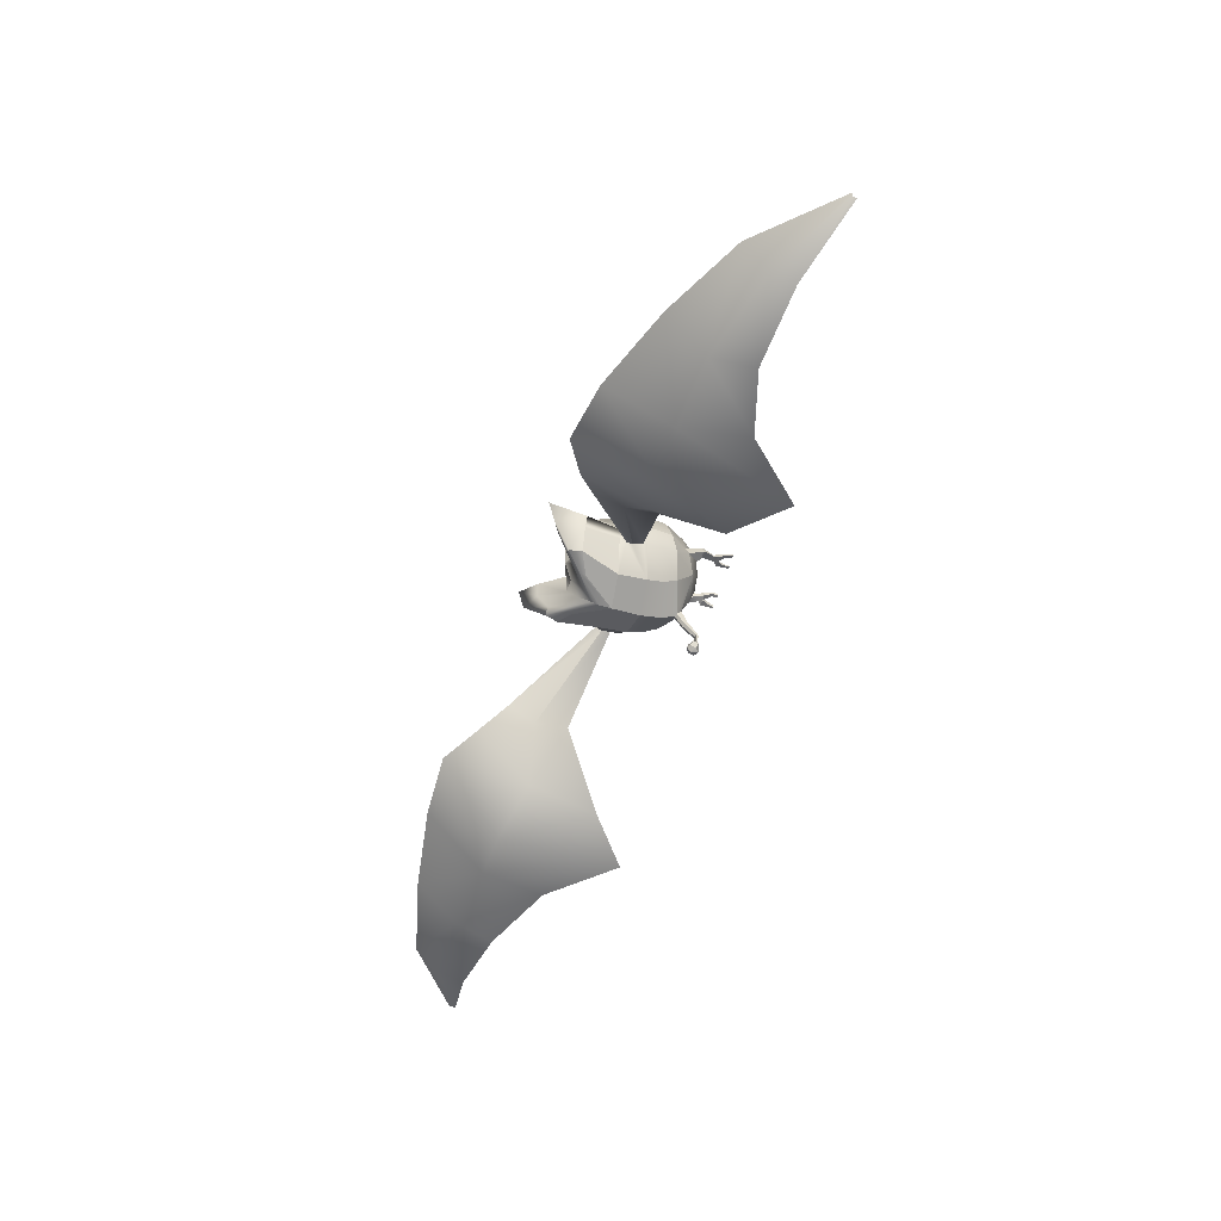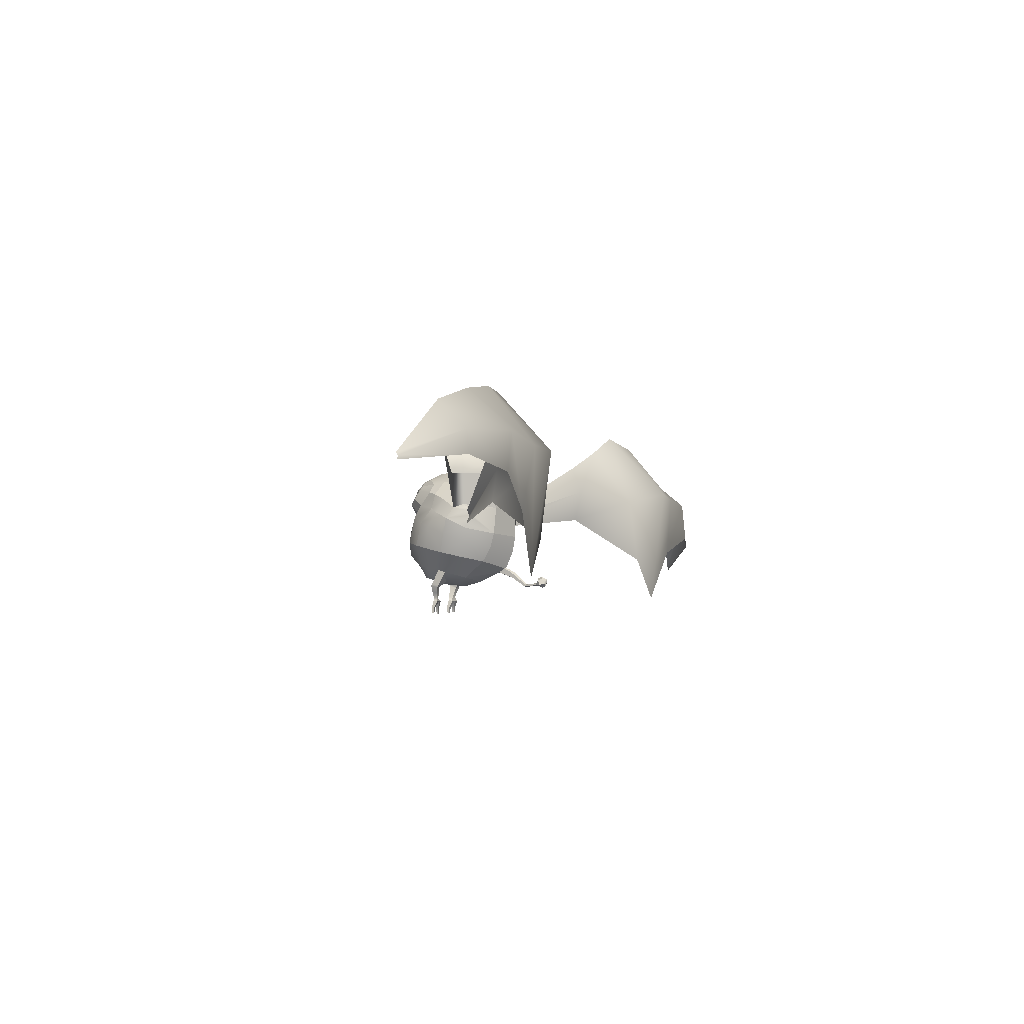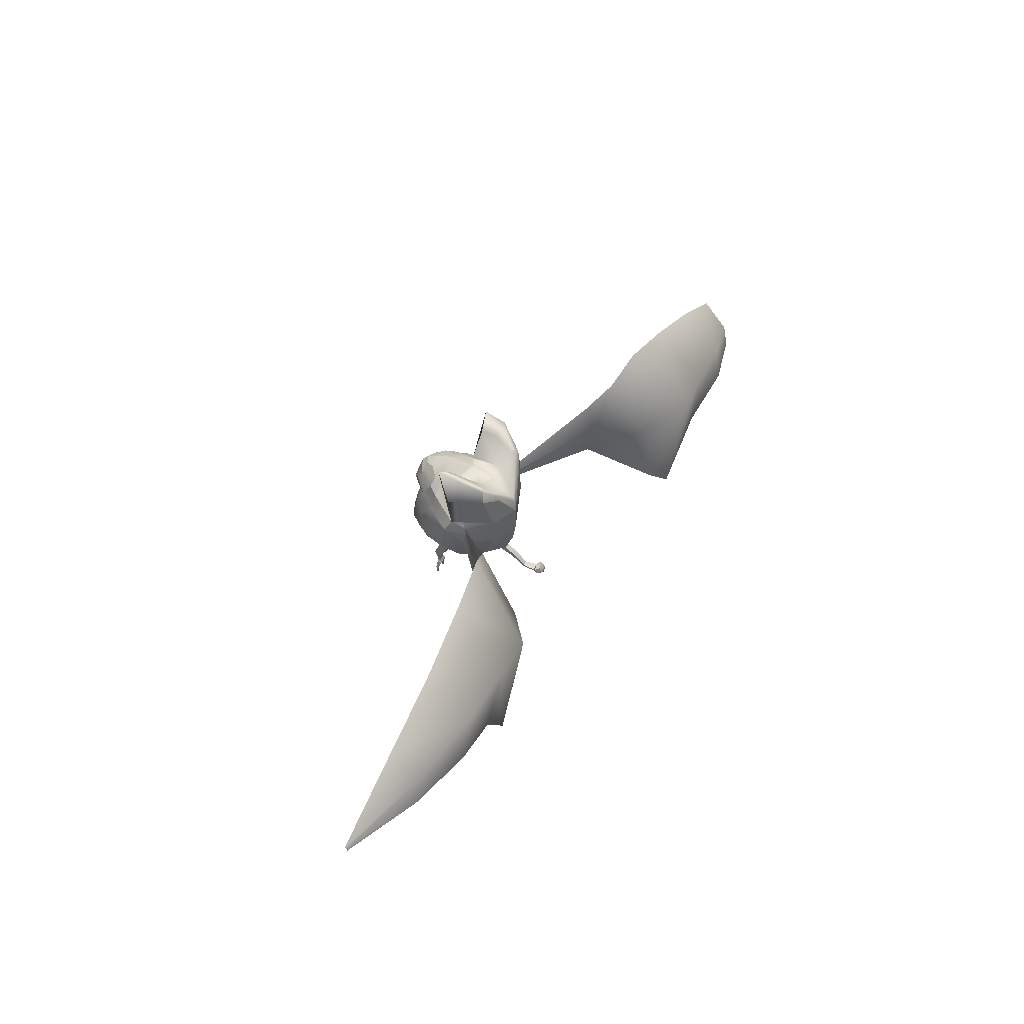
<metadata>
{"format":"obj","ext":"obj","renderer":"f3d","projection":"perspective","resolution":1024,"background":"white","views":[{"elev":-52.9,"azim":-106.5,"up":"+Z"},{"elev":-2.4,"azim":111.0,"up":"+Y"},{"elev":45.8,"azim":117.8,"up":"+Y"}]}
</metadata>
<code>
o blenderMurci:Mesh.000
v 0.5124 2.057 -1.083
v -0.002162 2.007 -1.292
v -0.003924 2.454 -1.293
v 0.5141 2.507 -1.127
v 0.5276 0.6444 0.0624
v 0.521 0.6388 0.09768
v 0.4903 0.6375 0.1001
v 0.4939 0.6431 0.06686
v -0.001249 2.377 0.6111
v 0.3084 2.464 0.4895
v 0.19 2.604 0.652
v -0.001133 2.561 0.7167
v 0.4735 2.57 0.3445
v 0.2847 2.706 0.5521
v 0.372 2.955 0.1275
v 0.2299 3.043 0.2597
v 0.1273 2.99 0.4318
v 0.2238 2.936 0.4187
v -0.002995 3.094 0.3043
v -0.002416 3.022 0.4688
v -0.001553 1.177 -1.703
v 0.0729 1.168 -1.712
v 0.1178 1.229 -1.762
v -0.001553 1.263 -1.727
v 0.07601 1.144 -1.725
v 0.1211 1.146 -1.799
v -0.001553 1.134 -1.726
v -0.001553 1.098 -1.81
v 0.06932 1.258 -1.825
v -0.001553 1.294 -1.794
v 0.07165 1.172 -1.865
v -0.001553 1.122 -1.874
v 0.3096 0.6324 0.07093
v 0.306 0.6269 0.1034
v 0.2735 0.6255 0.106
v 0.2753 0.6312 0.07468
v 0.3721 2.967 -1.157
v 0.6798 3.107 -1.007
v -0.001455 1.599 0.6163
v 0.3258 1.674 0.5947
v 0.4695 1.9 0.5698
v -0.00131 1.924 0.6697
v 0.319 1.467 0.4045
v 0.5182 1.465 0.1906
v 0.744 1.8 0.1357
v 0.6155 1.854 0.3707
v 0.488 1.415 -0.008217
v 0.5213 1.375 -0.1507
v 0.7457 1.638 -0.5608
v 0.7976 1.726 -0.1857
v 0.4706 1.563 -0.8597
v 0.04962 1.445 -1.109
v -0.001555 1.461 -1.122
v -0.001745 1.741 -1.243
v 0.4931 1.807 -1.012
v 0.3052 2.307 0.5516
v 0.5122 2.35 0.4463
v 0.833 2.181 0.04941
v 0.7007 2.249 0.238
v 0.8297 1.899 -0.6274
v 0.8745 2.051 -0.2628
v 0.1525 2.877 0.532
v 0.2891 2.849 0.4509
v 0.6402 2.516 0.06153
v 0.7891 2.431 -0.09606
v 0.7296 2.666 -0.2114
v 0.6063 2.762 0.00892
v 0.8287 2.46 -0.7011
v 0.8134 2.569 -0.6301
v 0.8239 2.514 -0.7056
v 0.6268 3.304 -0.9888
v 0.3667 3.054 -1.12
v 0.3587 3.098 -1.055
v 0.5201 3.307 -0.9007
v 0.3157 3.011 -0.2557
v 0.3429 3 -0.05493
v 0.8637 3.691 -0.2367
v 0.8476 3.602 -0.6219
v 0.5942 3.46 -0.5841
v 0.5866 3.47 -0.3034
v 0.3265 1.257 0.219
v 0.2152 1.269 0.3385
v -0.001543 1.313 0.4035
v -0.001553 1.229 0.2652
v 0.1515 3.1 0.06946
v -0.003615 3.159 0.1514
v -0.005061 3.183 -0.4349
v 0.2716 3.085 -0.7605
v -0.005708 3.091 -0.8299
v 0.3858 1.277 -0.4918
v 0.3693 1.2 -0.09947
v 0.232 1.156 -0.3048
v 0.8304 2.515 -0.4429
v 0.9 2.324 -0.3268
v 0.8664 2.148 -0.6901
v 0.8631 2.217 -0.6943
v 0.8401 2.364 -0.7493
v 0.8344 2.368 -0.7629
v -0.001242 2.116 0.6489
v 0.3315 2.105 0.5955
v -0.001247 2.313 0.6277
v -0.001499 1.466 0.5523
v 0.4765 2.808 0.1703
v -0.001576 1.208 -0.6254
v -0.001553 1.369 -0.9859
v 0.0453 1.371 -1.003
v 0.0423 1.366 -1.04
v 0.04592 1.427 -1.124
v -0.001553 1.364 -1.027
v -0.001553 1.44 -1.137
v -0.001553 1.342 -1.325
v 0.04647 1.328 -1.294
v 0.04497 1.158 -1.488
v -0.001553 1.169 -1.497
v 0.0427 1.279 -1.254
v -0.001553 1.268 -1.253
v -0.001553 1.118 -1.478
v 0.04559 1.126 -1.478
v -0.001553 1.158 -1.506
v 0.04132 1.148 -1.499
v 0.04801 1.151 -1.522
v -0.001553 1.162 -1.528
v 0.04212 1.123 -1.492
v -0.001553 1.116 -1.492
v -0.001553 1.113 -1.516
v 0.0491 1.12 -1.516
v -0.001553 1.227 -1.896
v -0.001553 1.25 -1.884
v 0.3649 1.253 0.08511
v -0.001553 1.185 0.1539
v -0.001553 1.147 -0.02593
v -0.001553 1.122 -0.3364
v 0.4978 1.174 0.1058
v 0.5229 1.143 -0.02243
v 0.3835 1.159 0.1225
v 0.3875 1.125 -0.007362
v 0.5177 1.099 0.00326
v 0.4906 1.135 0.1301
v 0.4579 1.021 0.1202
v 0.4763 1.006 0.02559
v 0.3894 1.086 0.0171
v 0.4235 1.007 0.03153
v 0.388 1.123 0.1336
v 0.3505 0.9098 0.05475
v 0.3485 0.9176 0.1174
v 0.4144 1.02 0.1241
v 0.3843 0.9184 0.113
v 0.44 0.9095 0.03991
v 0.4224 0.9193 0.1083
v 0.4721 0.8657 0.09075
v 0.4854 0.8542 0.01269
v 0.3827 0.8635 0.09682
v 0.2922 0.8612 0.1033
v 0.2962 0.852 0.03166
v 0.3951 0.9096 0.04735
v 0.3901 0.8532 0.02289
v 0.5038 0.7513 0.1076
v 0.5135 0.754 0.05575
v 0.4591 0.7497 0.1112
v 0.4645 0.7527 0.06225
v 0.3076 0.7343 0.1153
v 0.3129 0.7373 0.06756
v 0.2602 0.7326 0.1192
v 0.263 0.7359 0.07303
v -0.00187 2.893 0.5968
v -0.004641 2.651 -1.282
v -0.005055 2.763 -1.25
v 0.1005 2.947 -1.051
v 0.842 3.117 -0.6218
v 0.9355 3.109 -0.4547
v 0.5239 2.895 -0.5559
v -0.00421 3.19 -0.04952
v 0.1407 3.137 -0.1316
v 0.5135 1.123 -0.003973
v 0.4909 1.153 0.1114
v 0.3952 1.109 0.009021
v 0.3932 1.139 0.1218
v -0.001553 1.346 -1.047
v 0.04471 1.35 -1.06
v 0.0489 1.418 -1.151
v -0.001553 1.434 -1.168
v -0.5161 2.056 -1.083
v -0.5211 2.505 -1.125
v -0.5099 0.645 0.08988
v -0.4761 0.6448 0.09358
v -0.4715 0.6404 0.127
v -0.5023 0.6408 0.1252
v -0.1925 2.604 0.6525
v -0.311 2.464 0.4902
v -0.2878 2.705 0.5529
v -0.4767 2.569 0.3457
v -0.3779 2.954 0.1289
v -0.2284 2.935 0.4195
v -0.1321 2.99 0.4323
v -0.2358 3.042 0.2606
v -0.1209 1.229 -1.762
v -0.07601 1.168 -1.712
v -0.1242 1.146 -1.799
v -0.07911 1.144 -1.725
v -0.07243 1.258 -1.825
v -0.07475 1.172 -1.865
v -0.2915 0.6391 0.09368
v -0.2571 0.639 0.09666
v -0.2544 0.6345 0.1281
v -0.287 0.6349 0.1262
v -0.6911 3.103 -1.004
v -0.3831 2.965 -1.156
v -0.4722 1.901 0.5696
v -0.3283 1.676 0.5942
v -0.3214 1.469 0.4037
v -0.6187 1.854 0.3699
v -0.7482 1.799 0.1346
v -0.5209 1.467 0.1898
v -0.4921 1.414 -0.008813
v -0.8024 1.724 -0.1863
v -0.7503 1.636 -0.5611
v -0.5264 1.371 -0.1503
v -0.4743 1.562 -0.8599
v -0.4964 1.807 -1.011
v -0.05273 1.445 -1.109
v -0.515 2.35 0.4469
v -0.3077 2.307 0.5519
v -0.7037 2.249 0.2384
v -0.8362 2.181 0.04949
v -0.8777 2.051 -0.2629
v -0.8328 1.899 -0.6274
v -0.1564 2.876 0.5325
v -0.2931 2.848 0.4519
v -0.6437 2.515 0.06232
v -0.611 2.76 0.01056
v -0.7337 2.665 -0.2104
v -0.7923 2.431 -0.09562
v -0.8275 2.462 -0.703
v -0.8274 2.514 -0.7052
v -0.8172 2.568 -0.6295
v -0.6396 3.301 -0.9861
v -0.5328 3.305 -0.8983
v -0.3705 3.097 -1.054
v -0.3784 3.052 -1.118
v -0.35 2.999 -0.05353
v -0.3241 3.009 -0.2542
v -0.8756 3.686 -0.2328
v -0.5976 3.467 -0.3007
v -0.6064 3.457 -0.5814
v -0.8607 3.597 -0.618
v -0.3287 1.258 0.2191
v -0.2175 1.271 0.3384
v -0.1587 3.099 0.07006
v -0.2827 3.084 -0.7592
v -0.3898 1.275 -0.4917
v -0.2352 1.156 -0.3046
v -0.3721 1.2 -0.09891
v -0.834 2.515 -0.4423
v -0.9031 2.324 -0.3268
v -0.8433 2.368 -0.7293
v -0.8716 2.217 -0.6923
v -0.8695 2.148 -0.6901
v -0.8415 2.373 -0.7429
v -0.3339 2.105 0.5958
v -0.4813 2.806 0.1719
v -0.04841 1.371 -1.003
v -0.04903 1.427 -1.124
v -0.04541 1.366 -1.04
v -0.04808 1.158 -1.488
v -0.04958 1.328 -1.294
v -0.04581 1.279 -1.254
v -0.04869 1.126 -1.478
v -0.05112 1.151 -1.522
v -0.04443 1.148 -1.499
v -0.04522 1.123 -1.492
v -0.05221 1.12 -1.516
v -0.367 1.254 0.08552
v -0.5213 1.14 -0.01372
v -0.4942 1.177 0.1129
v -0.3804 1.163 0.1269
v -0.385 1.126 -0.00079
v -0.5139 1.098 0.01411
v -0.4694 1.006 0.03885
v -0.4493 1.025 0.1324
v -0.4852 1.138 0.1387
v -0.3849 1.088 0.02542
v -0.4165 1.009 0.04349
v -0.3827 1.129 0.1399
v -0.3372 0.9246 0.1307
v -0.3403 0.9145 0.06848
v -0.4057 1.025 0.1353
v -0.373 0.9244 0.1271
v -0.4302 0.9113 0.05577
v -0.4746 0.8538 0.03165
v -0.4599 0.8686 0.1089
v -0.4113 0.9241 0.1233
v -0.3703 0.8689 0.1129
v -0.2797 0.8693 0.1173
v -0.285 0.8574 0.04621
v -0.3791 0.8558 0.03962
v -0.3851 0.9129 0.06215
v -0.499 0.7545 0.07896
v -0.488 0.754 0.1306
v -0.4432 0.7537 0.1333
v -0.4498 0.7548 0.08434
v -0.2977 0.7436 0.0866
v -0.2913 0.7426 0.1343
v -0.2438 0.7422 0.1371
v -0.2477 0.7439 0.09094
v -0.1115 2.947 -1.05
v -0.9449 3.104 -0.4507
v -0.8524 3.113 -0.6181
v -0.5315 2.893 -0.5543
v -0.1492 3.136 -0.1309
v -0.5108 1.121 0.005539
v -0.4865 1.156 0.1192
v -0.3916 1.11 0.01668
v -0.3889 1.144 0.1274
v -0.04782 1.35 -1.06
v -0.05201 1.418 -1.151
v 7.759 2.94 -2.518
v 6.513 3.792 -2.603
v 6.486 3.368 -2.962
v 7.732 2.904 -2.539
v 6.542 2.987 -3.088
v 7.742 2.845 -2.533
v 5.178 4.092 -2.501
v 5.161 3.453 -3.143
v 5.372 2.805 -3.226
v 2.88 4.274 -2.097
v 2.349 3.875 -1.911
v 2.61 2.967 -2.506
v 3.328 3.217 -2.982
v 2.733 1.874 -2.772
v 3.556 1.262 -2.914
v 1.982 3.505 -1.621
v 2.05 3.071 -1.74
v 2.101 2.527 -1.686
v 4.075 3.275 -3.019
v 4.33 2.278 -3.059
v 3.852 4.269 -2.305
v -7.633 1.552 -1.927
v -7.601 1.525 -1.955
v -6.592 2.328 -2.492
v -6.671 2.707 -2.097
v -7.594 1.465 -1.953
v -6.565 1.949 -2.643
v -5.373 2.767 -2.834
v -5.457 3.353 -2.144
v -5.427 2.095 -2.942
v -3.165 3.986 -2.047
v -3.516 2.923 -2.92
v -2.704 2.754 -2.51
v -2.563 3.666 -1.913
v -3.455 0.8978 -2.793
v -2.719 1.628 -2.739
v -2.13 3.356 -1.644
v -2.14 2.917 -1.752
v -2.1 2.373 -1.703
v -4.272 2.852 -2.861
v -4.372 1.793 -2.86
v -4.148 3.836 -2.139
v 6.477 3.356 -3.029
v 5.152 3.438 -3.206
v 3.285 3.259 -3.156
v 2.561 2.979 -2.63
v 2.052 3.058 -1.802
v 4.038 3.301 -3.157
v -6.589 2.319 -2.553
v -5.37 2.759 -2.892
v -2.714 2.735 -2.595
v -3.527 2.897 -3.039
v -2.14 2.905 -1.813
v -4.274 2.834 -2.96
f 1 2 3 4
f 5 6 7 8
f 9 10 11 12
f 10 13 14 11
f 15 16 17 18
f 16 19 20 17
f 21 22 23 24
f 22 25 26 23
f 25 27 28 26
f 24 23 29 30
f 23 26 31 29
f 26 28 32 31
f 33 34 35 36
f 4 3 37 38
f 39 40 41 42
f 43 44 45 46
f 47 48 49 50
f 51 52 53 54 55
f 10 56 57 13
f 46 45 58 59
f 50 49 60 61
f 62 11 14 63
f 64 65 66 67
f 68 4 69 70
f 71 72 73 74
f 17 62 63 18
f 67 66 75 76
f 77 78 79 80
f 81 82 83 84
f 85 86 19 16
f 87 75 88 89
f 78 71 74 79
f 90 48 91 92
f 49 48 90 51
f 60 49 51 55
f 93 68 70 69
f 94 95 96 97
f 94 97 68 93
f 1 98 96 95
f 1 4 68 98
f 99 100 56 101
f 102 43 40 39
f 40 43 46 41
f 55 54 2 1
f 95 60 55 1
f 61 60 95 94
f 59 58 65 64
f 57 41 46 59
f 67 103 13 64
f 76 15 103 67
f 13 103 63 14
f 103 15 18 63
f 90 104 105 106
f 90 106 52 51
f 52 106 107 108
f 106 105 109 107
f 53 52 108 110
f 111 112 113 114
f 115 116 117 118
f 112 115 118 113
f 119 120 121 122
f 123 124 125 126
f 120 123 126 121
f 127 128 31 32
f 31 128 30 29
f 91 129 130 131
f 81 44 43 82
f 82 43 102 83
f 132 92 91 131
f 90 92 132 104
f 48 47 133 134
f 47 129 135 133
f 129 91 136 135
f 91 48 134 136
f 137 138 139 140
f 141 137 140 142
f 143 141 144 145
f 146 143 145 147
f 148 149 150 151
f 152 147 145 153
f 145 144 154 153
f 144 155 148 151 156 154
f 151 150 157 158
f 150 152 159 157
f 152 156 160 159
f 156 151 158 160
f 156 152 161 162
f 152 153 163 161
f 153 154 164 163
f 154 156 162 164
f 159 160 8 7
f 157 159 7 6
f 158 157 6 5
f 160 158 5 8
f 164 162 33 36
f 163 164 36 35
f 161 163 35 34
f 162 161 34 33
f 149 147 152 150
f 139 146 147 149
f 138 143 146 139
f 140 139 149 148
f 155 142 140 148
f 141 142 155 144
f 64 13 57 59
f 9 101 56 10
f 165 62 17 20
f 12 11 62 165
f 72 166 167 73
f 167 168 74 73
f 93 69 169 170
f 88 75 80 79
f 75 171 77 80
f 69 4 38 169
f 168 88 79 74
f 77 171 93 170
f 170 169 78 77
f 169 38 71 78
f 38 37 72 71
f 3 166 72 37
f 129 81 84 130
f 129 47 44 81
f 45 44 47 50
f 58 45 50 61
f 65 58 61 94
f 66 65 94 93
f 75 66 93 171
f 87 172 173 75
f 75 173 85 76
f 85 16 15 76
f 85 173 172 86
f 174 175 138 137
f 176 174 137 141
f 177 176 141 143
f 175 177 143 138
f 134 133 175 174
f 136 134 174 176
f 135 136 176 177
f 133 135 177 175
f 107 109 178 179
f 108 107 179 180
f 110 108 180 181
f 179 178 116 115
f 180 179 115 112
f 181 180 112 111
f 126 125 27 25
f 121 126 25 22
f 122 121 22 21
f 118 117 124 123
f 113 118 123 120
f 114 113 120 119
f 57 56 100 41
f 41 100 99 42
f 182 183 3 2
f 184 185 186 187
f 9 12 188 189
f 189 188 190 191
f 192 193 194 195
f 195 194 20 19
f 21 24 196 197
f 197 196 198 199
f 199 198 28 27
f 24 30 200 196
f 196 200 201 198
f 198 201 32 28
f 202 203 204 205
f 183 206 207 3
f 39 42 208 209
f 210 211 212 213
f 214 215 216 217
f 218 219 54 53 220
f 189 191 221 222
f 211 223 224 212
f 215 225 226 216
f 227 228 190 188
f 229 230 231 232
f 233 234 235 183
f 236 237 238 239
f 194 193 228 227
f 230 240 241 231
f 242 243 244 245
f 246 84 83 247
f 248 195 19 86
f 87 89 249 241
f 245 244 237 236
f 250 251 252 217
f 216 218 250 217
f 226 219 218 216
f 253 235 234 233
f 254 255 256 257
f 254 253 233 255
f 182 257 256 258
f 182 258 233 183
f 99 101 222 259
f 102 39 209 210
f 209 208 211 210
f 219 182 2 54
f 257 182 219 226
f 225 254 257 226
f 223 229 232 224
f 221 223 211 208
f 230 229 191 260
f 240 230 260 192
f 191 190 228 260
f 260 228 193 192
f 250 261 105 104
f 250 218 220 261
f 220 262 263 261
f 261 263 109 105
f 53 110 262 220
f 111 114 264 265
f 266 267 117 116
f 265 264 267 266
f 119 122 268 269
f 270 271 125 124
f 269 268 271 270
f 127 32 201 128
f 201 200 30 128
f 252 131 130 272
f 246 247 210 213
f 247 83 102 210
f 132 131 252 251
f 250 104 132 251
f 217 273 274 214
f 214 274 275 272
f 272 275 276 252
f 252 276 273 217
f 277 278 279 280
f 281 282 278 277
f 283 284 285 281
f 286 287 284 283
f 288 289 290 291
f 292 293 284 287
f 284 293 294 285
f 285 294 295 289 288 296
f 289 297 298 290
f 290 298 299 292
f 292 299 300 295
f 295 300 297 289
f 295 301 302 292
f 292 302 303 293
f 293 303 304 294
f 294 304 301 295
f 299 186 185 300
f 298 187 186 299
f 297 184 187 298
f 300 185 184 297
f 304 203 202 301
f 303 204 203 304
f 302 205 204 303
f 301 202 205 302
f 291 290 292 287
f 279 291 287 286
f 280 279 286 283
f 278 288 291 279
f 296 288 278 282
f 281 285 296 282
f 229 223 221 191
f 9 189 222 101
f 165 20 194 227
f 12 165 227 188
f 239 238 167 166
f 167 238 237 305
f 253 306 307 235
f 249 244 243 241
f 241 243 242 308
f 235 307 206 183
f 305 237 244 249
f 242 306 253 308
f 306 242 245 307
f 307 245 236 206
f 206 236 239 207
f 3 207 239 166
f 272 130 84 246
f 272 246 213 214
f 212 215 214 213
f 224 225 215 212
f 232 254 225 224
f 231 253 254 232
f 241 308 253 231
f 87 241 309 172
f 241 240 248 309
f 248 240 192 195
f 248 86 172 309
f 310 277 280 311
f 312 281 277 310
f 313 283 281 312
f 311 280 283 313
f 273 310 311 274
f 276 312 310 273
f 275 313 312 276
f 274 311 313 275
f 263 314 178 109
f 262 315 314 263
f 110 181 315 262
f 314 266 116 178
f 315 265 266 314
f 181 111 265 315
f 271 199 27 125
f 268 197 199 271
f 122 21 197 268
f 267 270 124 117
f 264 269 270 267
f 114 119 269 264
f 221 208 259 222
f 208 42 99 259
f 89 88 168 167
f 89 167 305 249
f 316 317 318 319
f 319 318 320 321
f 317 322 323 318
f 318 323 324 320
f 325 326 327 328
f 328 327 329 330
f 331 68 97 332
f 332 97 96 333
f 334 328 330 335
f 336 325 328 334
f 327 332 333 329
f 326 331 332 327
f 323 334 335 324
f 322 336 334 323
f 337 338 339 340
f 338 341 342 339
f 340 339 343 344
f 339 342 345 343
f 346 347 348 349
f 347 350 351 348
f 352 353 255 233
f 353 354 256 255
f 355 356 350 347
f 357 355 347 346
f 348 351 354 353
f 349 348 353 352
f 343 345 356 355
f 344 343 355 357
f 316 319 358 317
f 319 321 320 358
f 317 358 359 322
f 358 320 324 359
f 325 360 361 326
f 360 330 329 361
f 331 362 98 68
f 362 333 96 98
f 363 335 330 360
f 336 363 360 325
f 361 329 333 362
f 326 361 362 331
f 359 324 335 363
f 322 359 363 336
f 337 340 364 338
f 338 364 342 341
f 340 344 365 364
f 364 365 345 342
f 346 349 366 367
f 367 366 351 350
f 352 233 258 368
f 368 258 256 354
f 369 367 350 356
f 357 346 367 369
f 366 368 354 351
f 349 352 368 366
f 365 369 356 345
f 344 357 369 365

</code>
